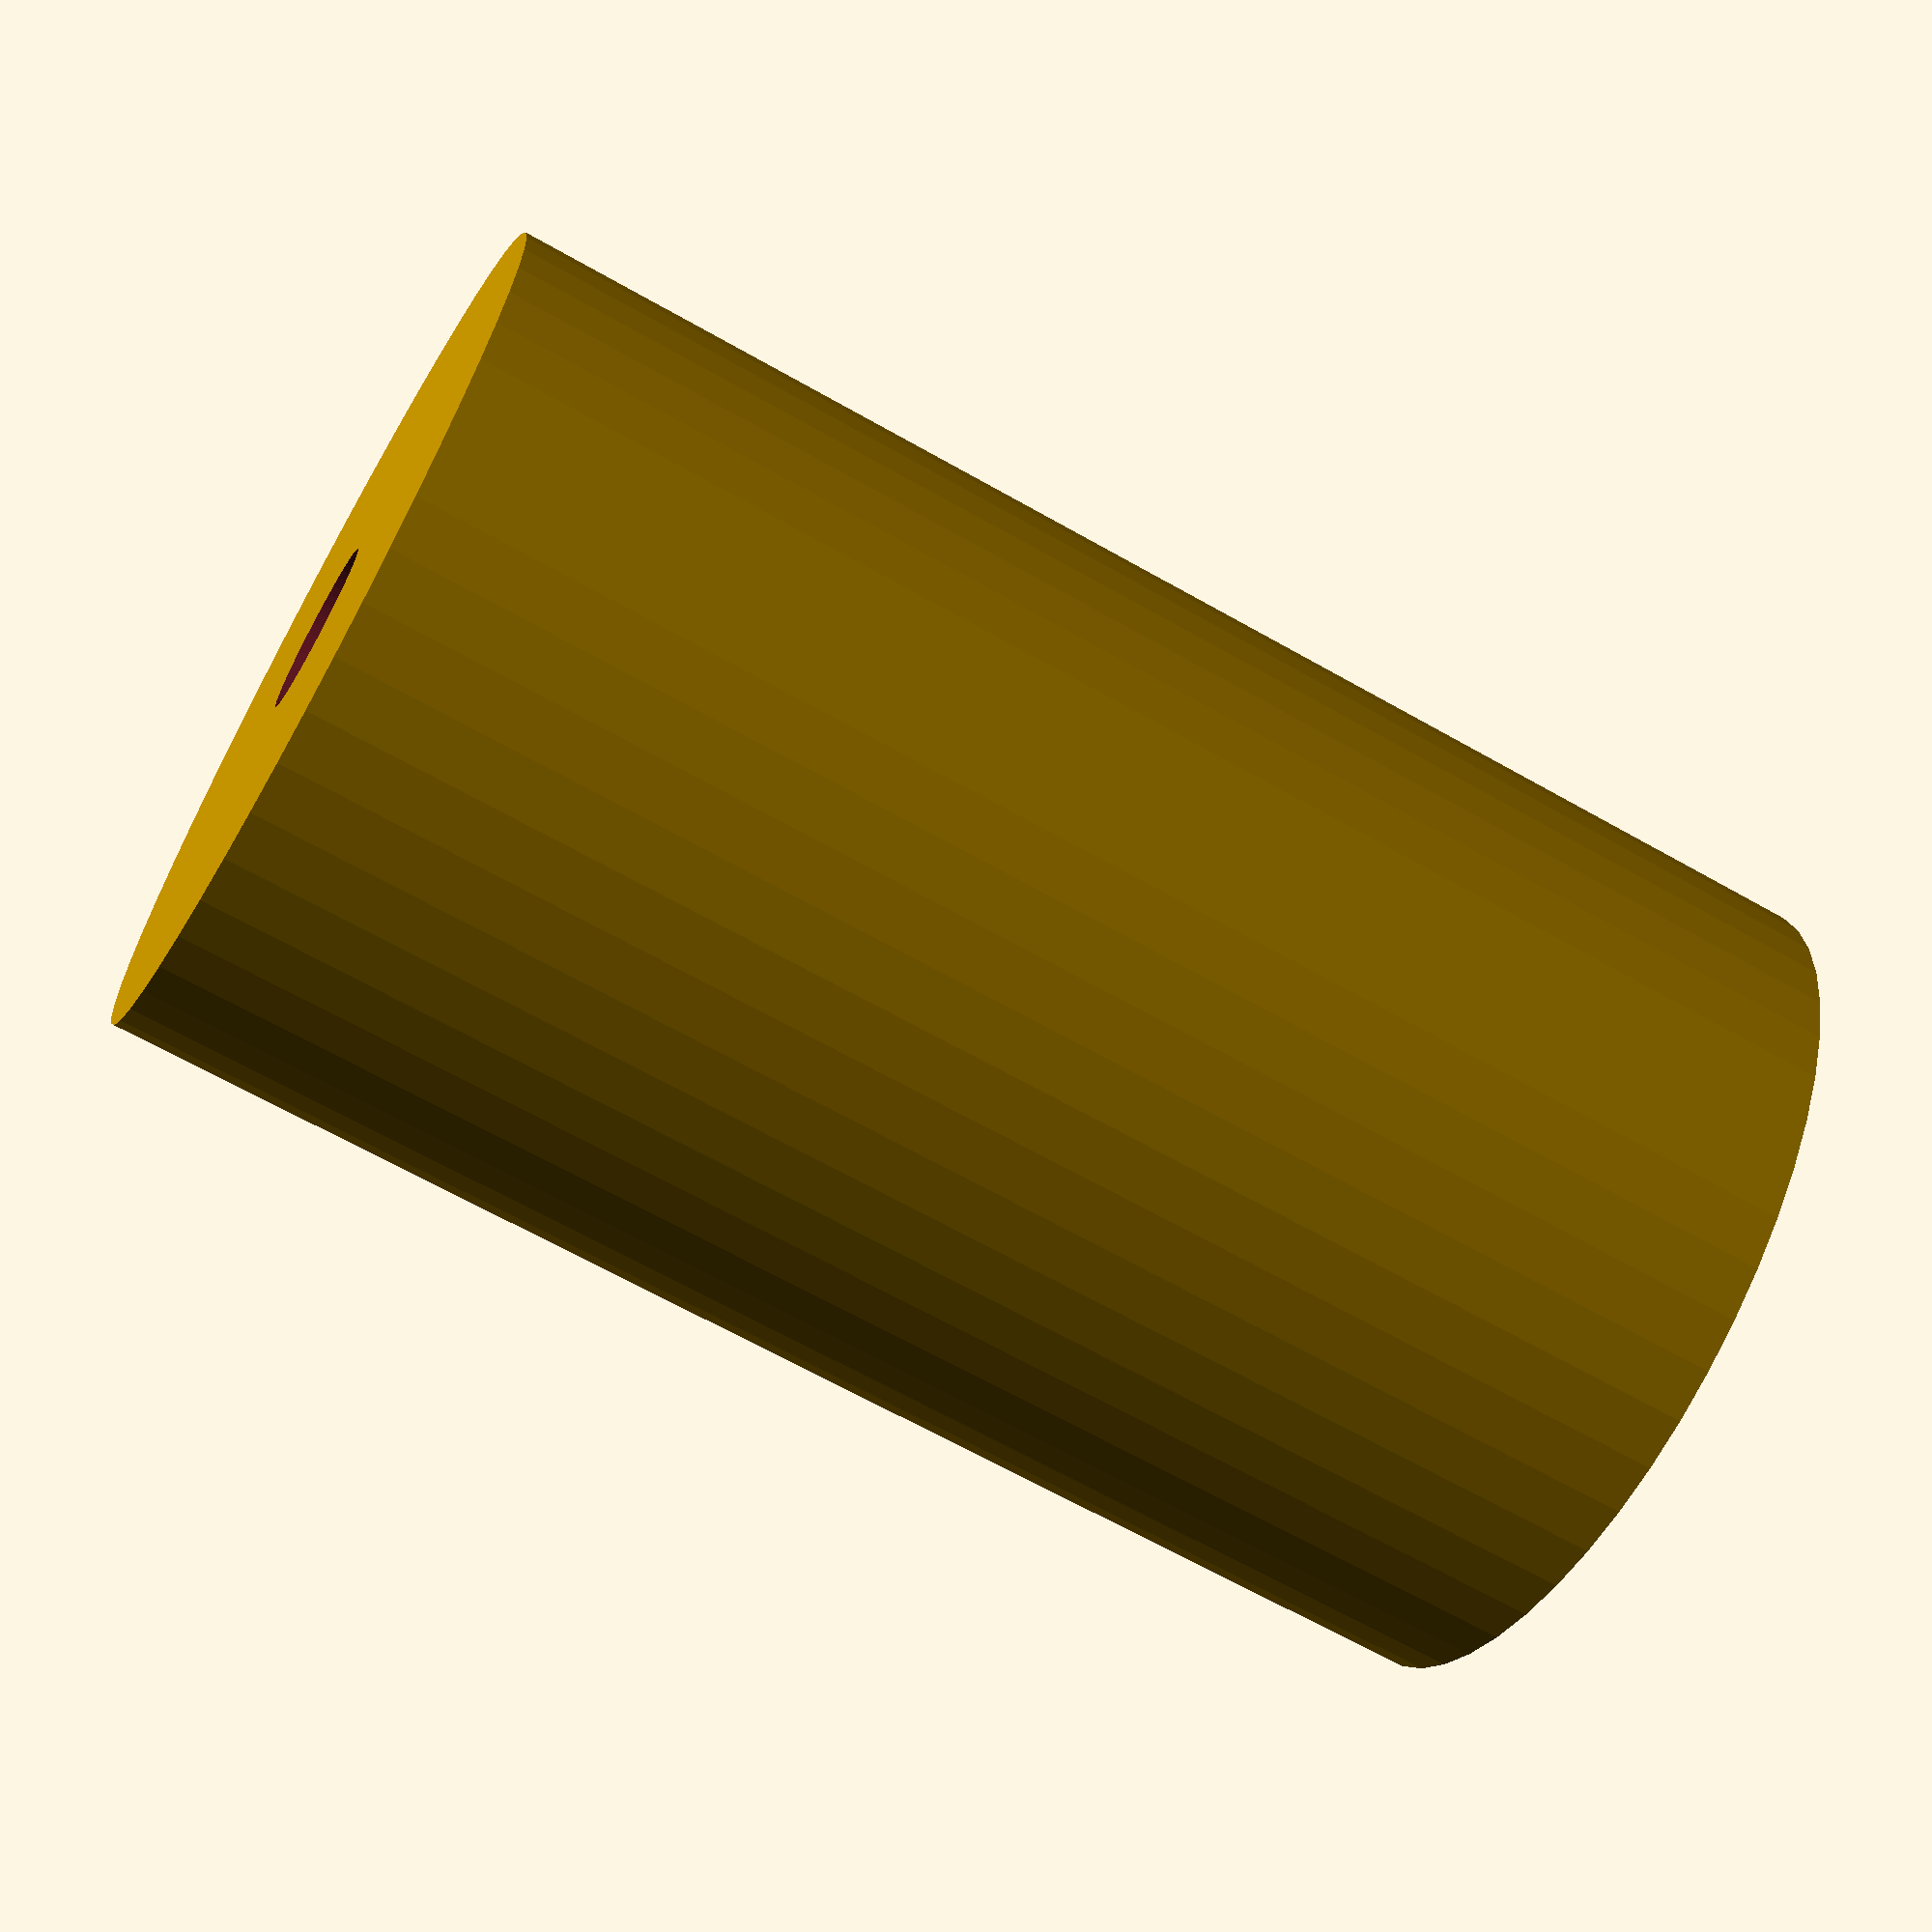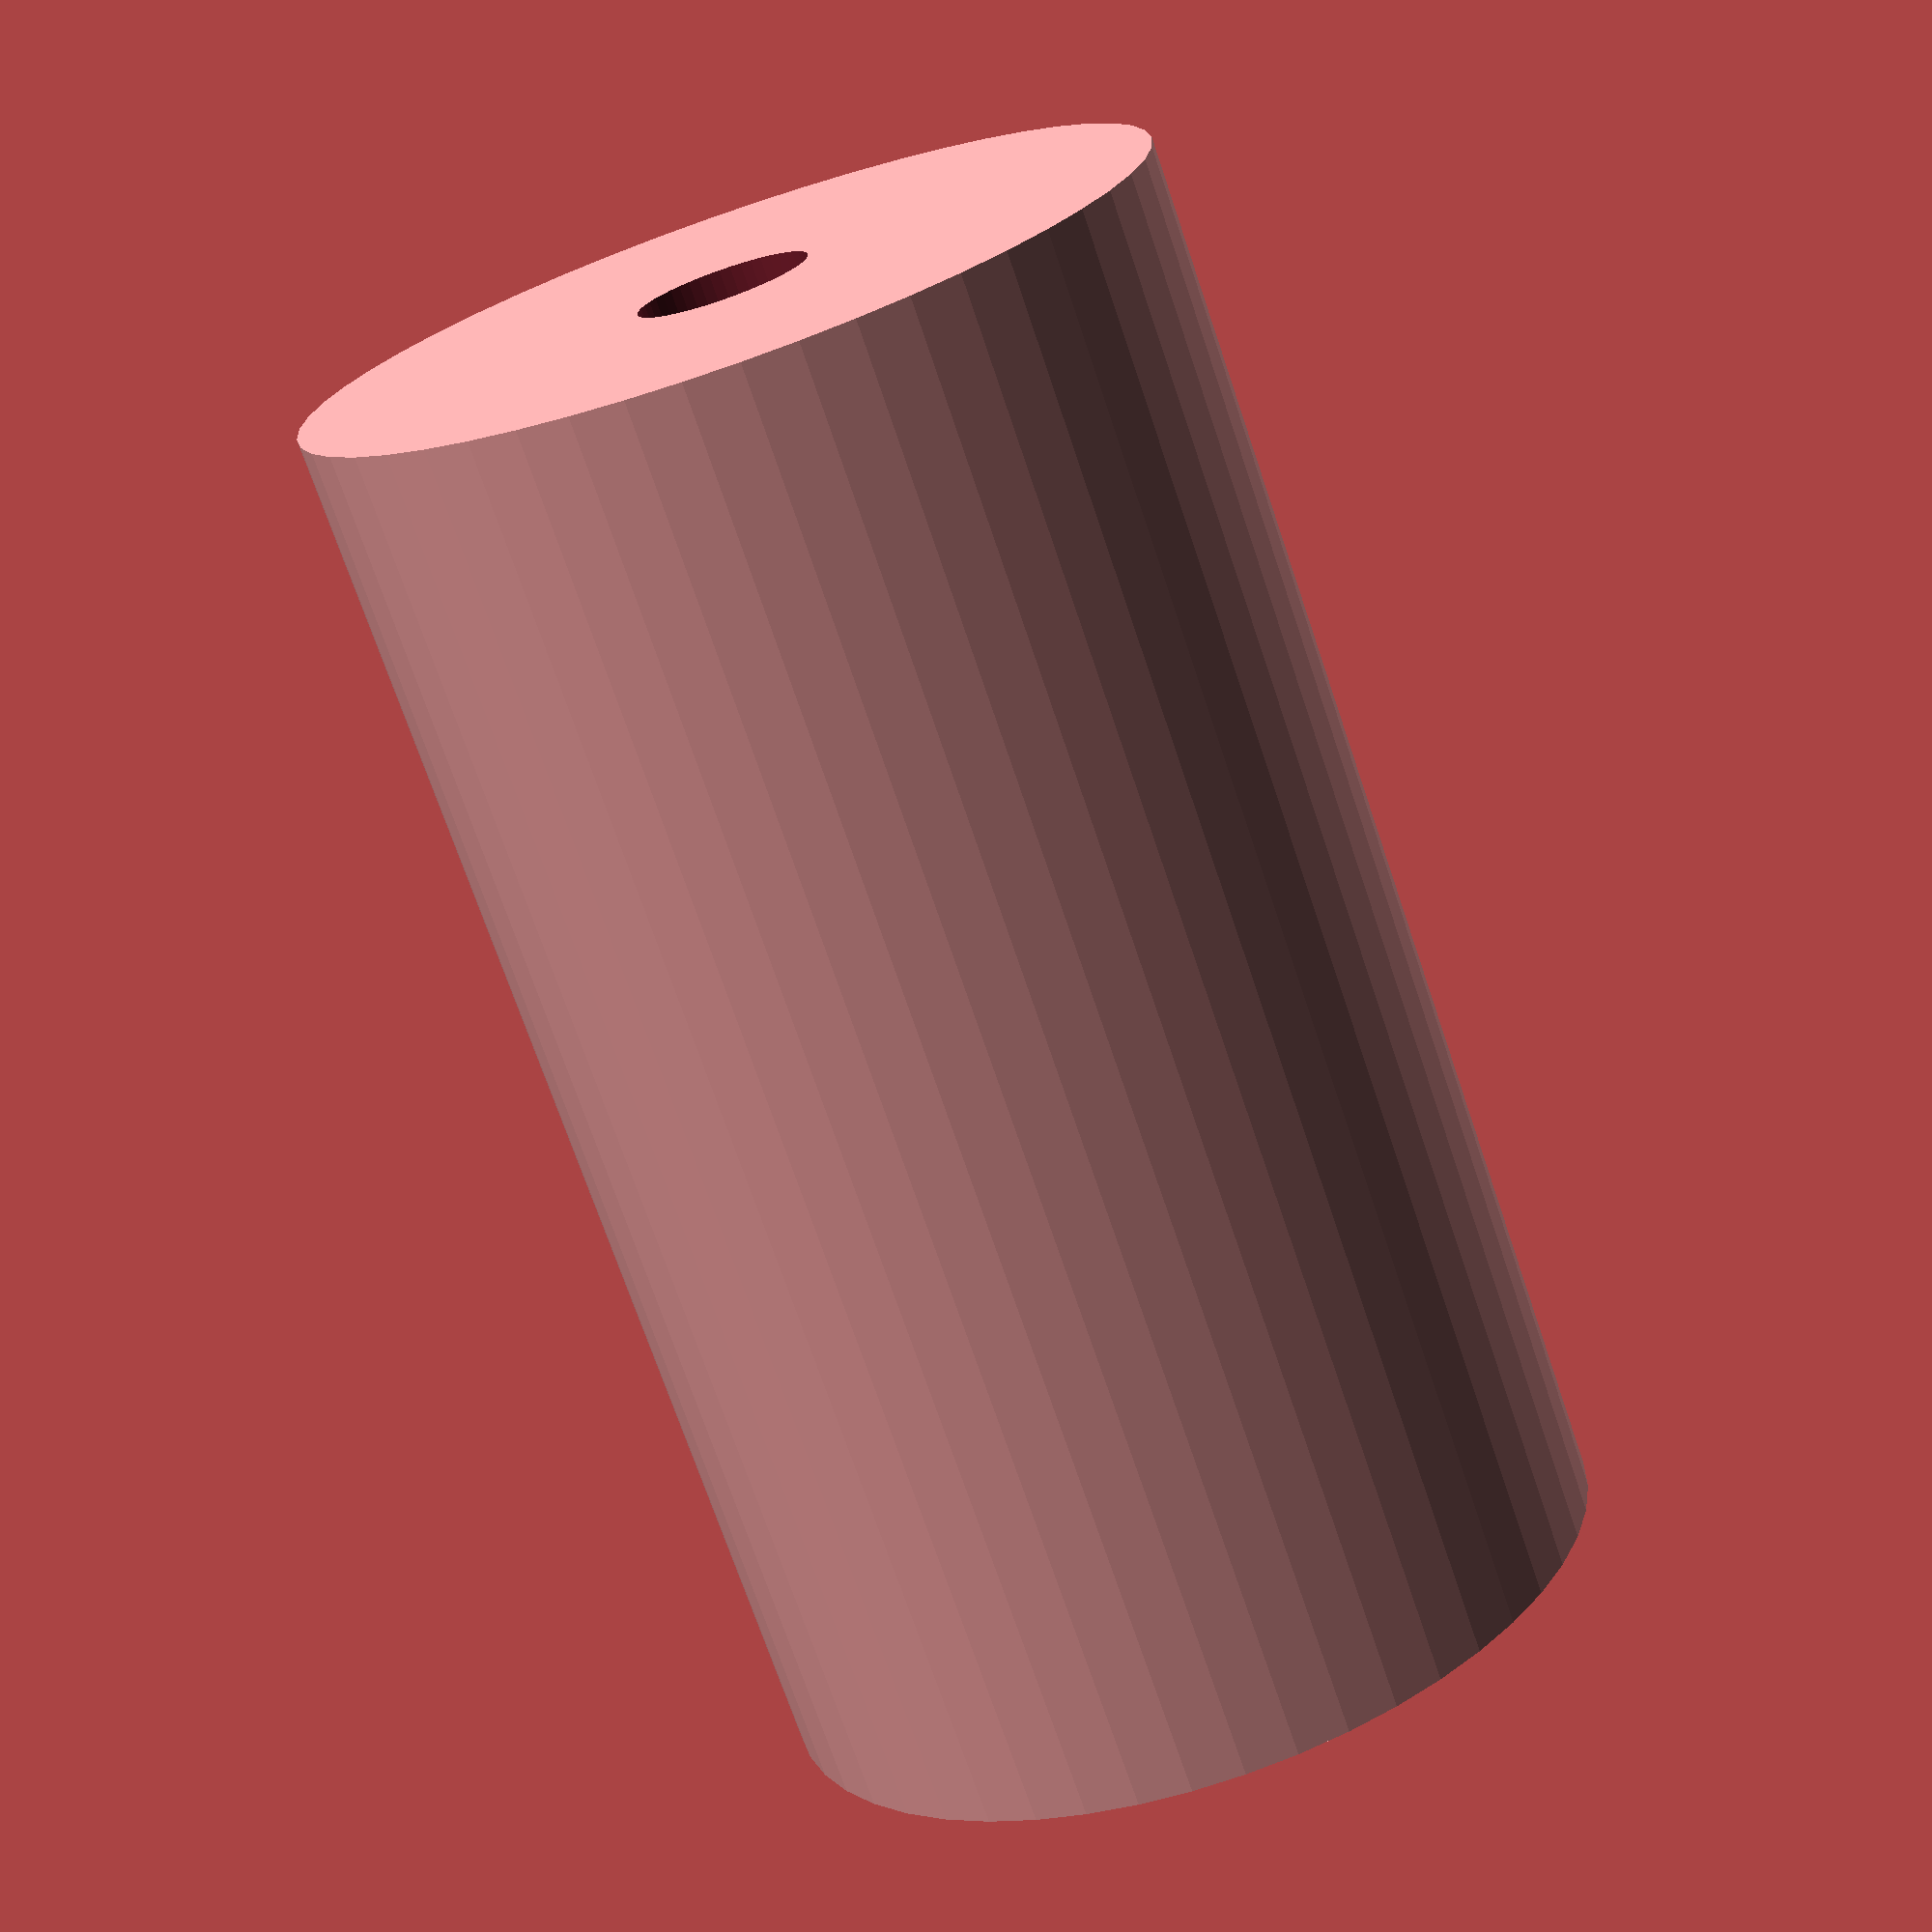
<openscad>
$fn = 50;


difference() {
	union() {
		translate(v = [0, 0, -21.0000000000]) {
			cylinder(h = 42, r = 12.5000000000);
		}
	}
	union() {
		translate(v = [0, 0, -100.0000000000]) {
			cylinder(h = 200, r = 2.5000000000);
		}
	}
}
</openscad>
<views>
elev=245.5 azim=159.9 roll=299.8 proj=p view=solid
elev=251.4 azim=44.7 roll=341.3 proj=p view=wireframe
</views>
